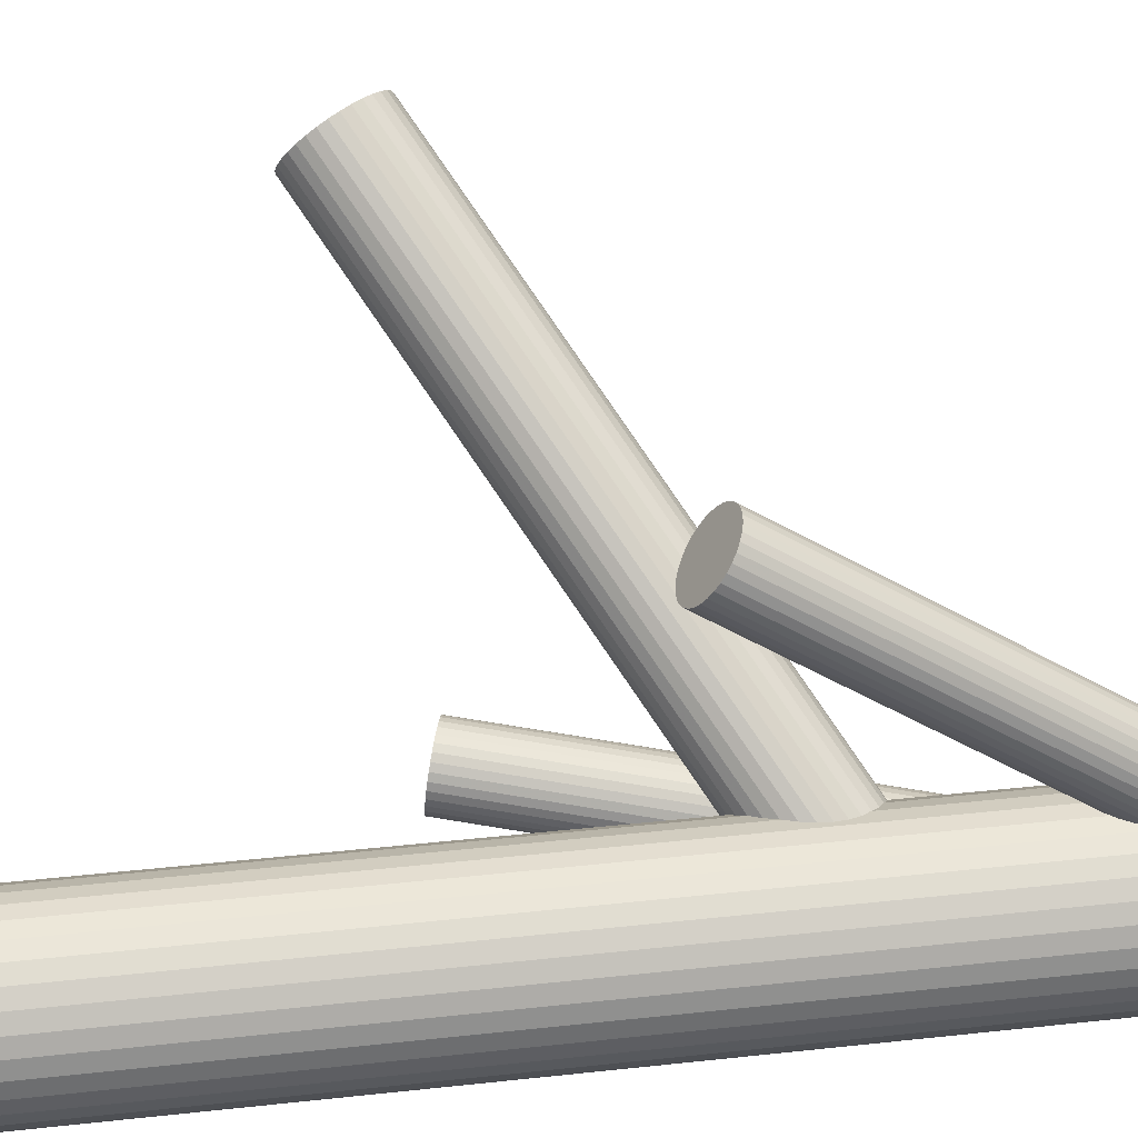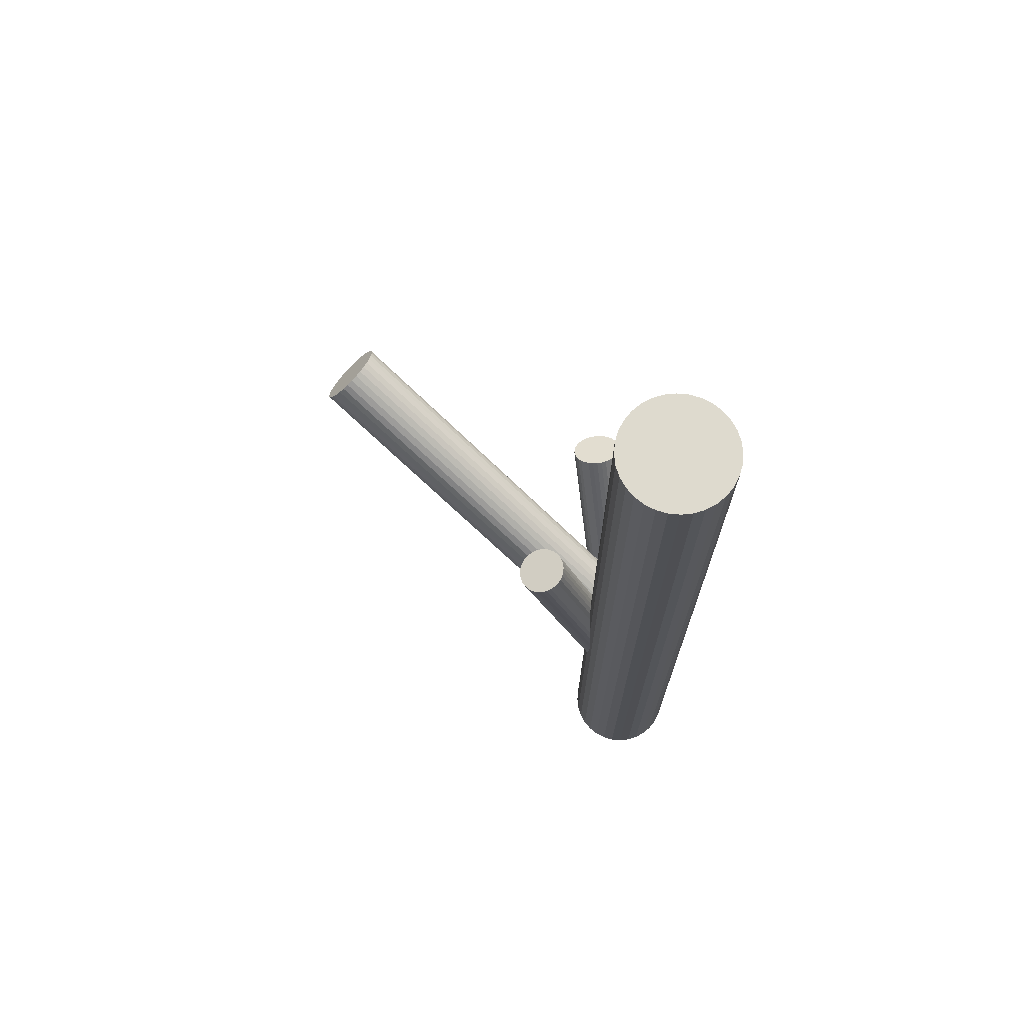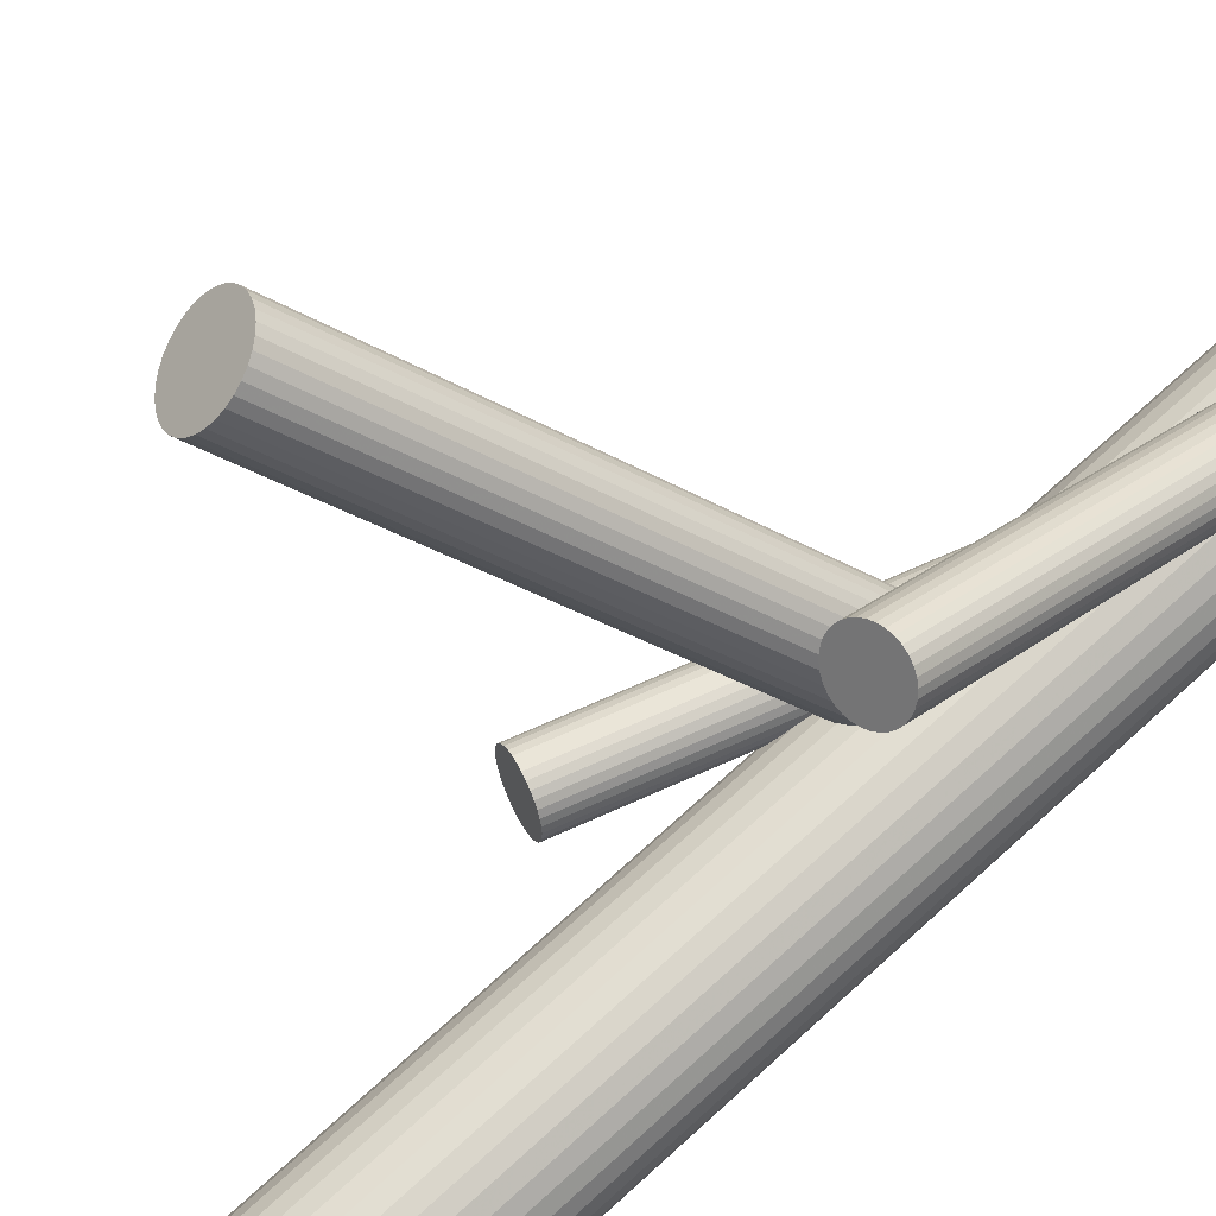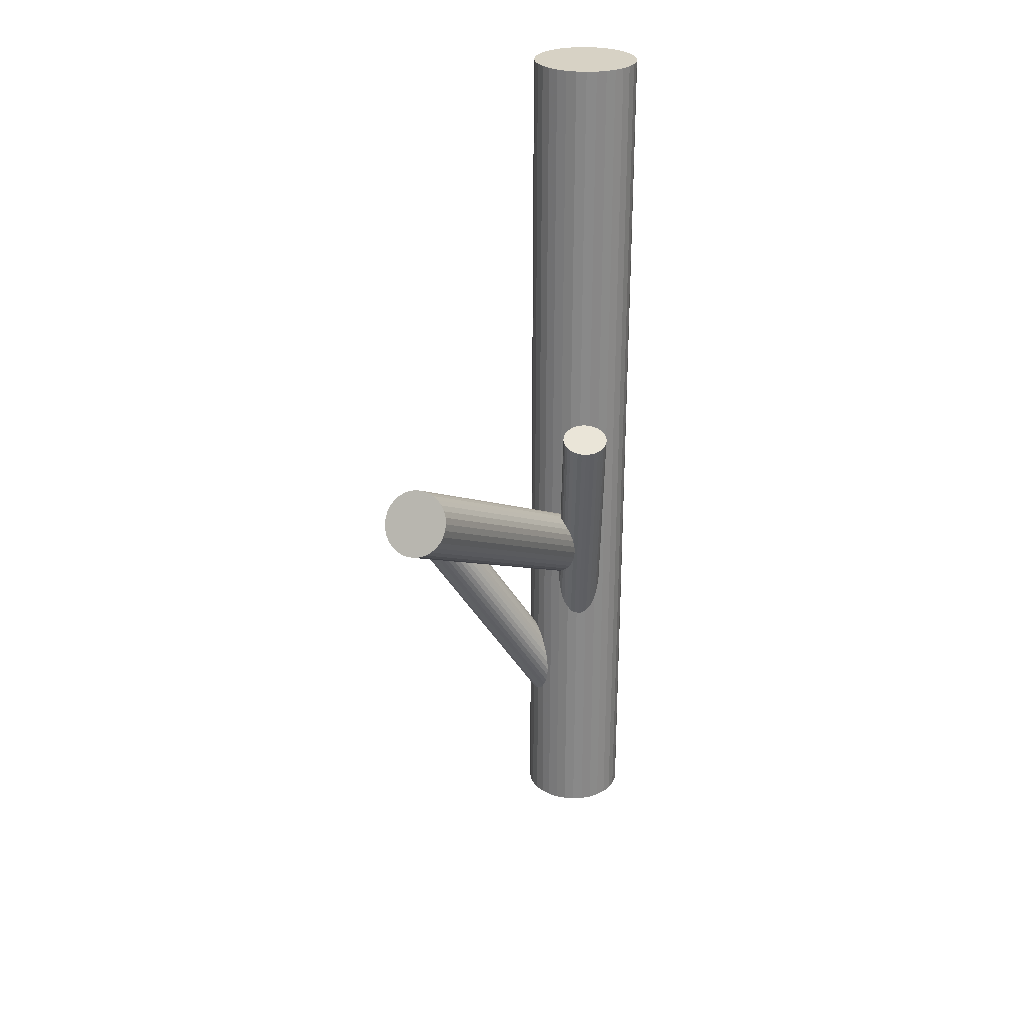
<metadata>
{"format":"obj","ext":"obj","renderer":"f3d","projection":"perspective","resolution":1024,"background":"white","views":[{"elev":30.5,"azim":80.5,"up":"+Y"},{"elev":71.2,"azim":-11.6,"up":"+Z"},{"elev":70.2,"azim":47.4,"up":"+Y"},{"elev":27.3,"azim":-111.6,"up":"+Z"}]}
</metadata>
<code>
v 0.1448 0.08769 -0.05435
v 0.004029 -0.07666 0.06605
v 0.144 -0.1496 -0.1046
v 0.1115 -0.1228 -0.393
v 0.03903 -0.09858 0.079
v -0.1691 0.1867 0.06213
v 0.1214 -0.1191 -0.3953
v 0.03736 -0.1086 0.07961
v 0.1269 0.09714 -0.06073
v 0.09425 -0.1913 -0.5
v 0.09425 -0.1913 0.5
v 0.09425 -0.09227 -0.5
v 0.09425 -0.09227 0.5
v 0.1063 -0.1392 -0.1655
v 0.1 -0.1499 -0.1586
v 0.1045 -0.153 -0.3106
v 0.1478 0.06596 -0.04027
v 0.1527 -0.1322 -0.3863
v -0.1459 0.161 0.1261
v 0.1279 -0.1676 -0.3019
v 0.1384 -0.163 -0.3667
v 0.1279 -0.165 -0.3656
v 0.1445 -0.1225 -0.3019
v 0.07783 -0.1748 -0.5
v 0.07783 -0.1748 0.5
v 0.07783 -0.1087 -0.5
v 0.07783 -0.1087 0.5
v 0.1157 -0.1289 -0.1679
v -0.1302 0.182 0.1167
v 0.1001 -0.1379 -0.3835
v -0.1364 0.1713 0.1236
v 0.03515 -0.1132 0.07945
v 0.1543 -0.1366 -0.3835
v 0.1003 -0.147 -0.3776
v 0.1546 -0.1456 -0.3776
v 0.1389 -0.1546 -0.104
v 0.1768 -0.1748 -0.5
v 0.1768 -0.1748 0.5
v 0.1768 -0.1087 -0.5
v 0.1768 -0.1087 0.5
v -0.1741 0.1817 0.06274
v 0.1101 -0.161 -0.308
v 0.0007326 -0.1223 0.07011
v 0.1268 -0.1185 -0.3956
v 0.1162 -0.1206 -0.3944
v 0.1267 -0.1159 -0.308
v 0.1501 -0.1306 -0.2993
v 0.102 -0.1513 -0.3748
v 0.1546 -0.1336 -0.1133
v 0.1484 -0.1443 -0.1064
v -0.1514 0.1565 0.1255
v 0.1412 0.09113 -0.05662
v 0.1604 -0.1913 -0.5
v 0.1604 -0.1913 0.5
v 0.1604 -0.09227 -0.5
v 0.1604 -0.09227 0.5
v -0.1286 0.187 0.1119
v 0.03214 -0.1173 0.079
v 0.1333 -0.1644 -0.3658
v 0.009805 -0.1256 0.07321
v -0.1466 0.2002 0.07149
v -0.006305 -0.1155 0.06725
v 0.1432 -0.1607 -0.3681
v 0.02311 -0.07558 0.07166
v 0.1107 -0.1339 -0.1673
v -0.0002272 -0.0793 0.06506
v -0.1817 0.1475 0.1003
v 0.1062 0.09317 -0.05849
v 0.1562 -0.1286 -0.1182
v 0.1334 -0.1591 -0.1046
v 0.1417 -0.1625 -0.2983
v 0.1161 0.09688 -0.06073
v 0.1183 -0.1662 -0.3049
v 0.1082 -0.1587 -0.37
v 0.1477 -0.1262 -0.3005
v 0.1316 -0.1161 -0.3065
v 0.1382 -0.1155 -0.1586
v 0.1093 -0.1245 -0.3123
v 0.1474 0.08374 -0.05176
v -0.1579 0.1951 0.06456
v 0.1332 0.05302 -0.03215
v 0.1031 -0.1682 -0.1297
v 0.1226 0.05099 -0.03101
v -0.008708 -0.1112 0.06605
v -0.1868 0.1563 0.08187
v 0.06894 -0.1534 -0.5
v 0.06894 -0.1534 0.5
v 0.06894 -0.1301 -0.5
v 0.06894 -0.1301 0.5
v 0.01468 -0.1258 0.0747
v 0.1407 -0.1195 -0.3034
v 0.1491 0.07942 -0.04894
v -0.1287 0.1952 0.1003
v 0.03132 -0.08072 0.0747
v 0.09484 0.0781 -0.04894
v 0.09506 0.06903 -0.04309
v 0.1493 0.07035 -0.04309
v -0.1845 0.1495 0.0941
v 0.1501 -0.1968 -0.5
v 0.1501 -0.1968 0.5
v 0.1501 -0.08677 -0.5
v 0.1501 -0.08677 0.5
v 0.1215 0.09746 -0.06102
v 0.09795 -0.1593 -0.1482
v 0.1063 -0.1286 -0.3127
v 0.1269 -0.1206 -0.1655
v 0.111 0.09543 -0.05988
v -0.003117 -0.1193 0.06862
v 0.1561 -0.1204 -0.1297
v 0.09674 0.06471 -0.04027
v 0.01353 -0.07415 0.06862
v 0.1016 -0.1335 -0.3863
v 0.1225 -0.1647 -0.3658
v 0.1003 -0.1661 -0.1359
v 0.03691 -0.08879 0.07728
v 0.07233 -0.1645 -0.5
v 0.07233 -0.1645 0.5
v 0.07233 -0.119 -0.5
v 0.07233 -0.119 0.5
v -0.1415 0.2013 0.07634
v -0.1328 0.1767 0.1207
v 0.128 0.05157 -0.0313
v 0.1041 -0.1332 -0.3129
v 0.1379 0.05528 -0.03354
v 0.1024 -0.1432 -0.3123
v -0.1521 0.1981 0.06752
v 0.1046 -0.1552 -0.3722
v 0.1374 -0.1651 -0.2993
v 0.1074 -0.1258 -0.3912
v -0.137 0.2013 0.08187
v 0.1173 -0.1635 -0.3667
v -0.1575 0.1739 0.0941
v -0.178 0.1465 0.1063
v 0.09967 -0.1424 -0.3806
v 0.1328 -0.1668 -0.3005
v 0.104 -0.1294 -0.3889
v 0.02843 -0.1207 0.07827
v 0.1029 0.05732 -0.0354
v 0.1694 -0.09967 -0.5
v 0.1694 -0.09967 0.5
v 0.1694 -0.1838 -0.5
v 0.1694 -0.1838 0.5
v 0.1433 -0.1144 -0.1537
v 0.1327 -0.1175 -0.1625
v 0.1157 -0.08338 -0.5
v 0.1157 -0.08338 0.5
v 0.1157 -0.2001 -0.5
v 0.1157 -0.2001 0.5
v 0.152 -0.1389 -0.1094
v -0.1821 0.171 0.06752
v -0.1628 0.1497 0.1207
v -0.1735 0.1465 0.1119
v 0.005096 -0.1244 0.07166
v 0.1478 -0.1143 -0.1482
v 0.03451 -0.08446 0.07608
v -0.003933 -0.08273 0.06433
v 0.0184 -0.07437 0.07011
v 0.103 -0.1482 -0.3116
v 0.0678 -0.1418 -0.5
v 0.0678 -0.1418 0.5
v 0.1519 -0.1454 -0.2972
v 0.1422 -0.1221 -0.393
v 0.1273 -0.2013 -0.5
v 0.1273 -0.2013 0.5
v 0.1273 -0.1418 -0.3806
v 0.1273 -0.1418 -0.5
v 0.1273 -0.1418 0.5
v 0.1273 -0.1418 -0.3049
v 0.1273 -0.1418 -0.1359
v 0.1273 -0.08224 -0.5
v 0.1273 -0.08224 0.5
v 0.1124 -0.1614 -0.3681
v 0.1868 -0.1418 -0.5
v 0.1868 -0.1418 0.5
v 0.1517 -0.1353 -0.2983
v 0.1028 -0.1381 -0.3127
v 0.1068 -0.1692 -0.1237
v 0.02747 -0.07772 0.07321
v 0.122 -0.166 -0.1094
v 0.08523 -0.09967 -0.5
v 0.08523 -0.09967 0.5
v 0.08523 -0.1838 -0.5
v 0.08523 -0.1838 0.5
v 0.1027 -0.1446 -0.1625
v -0.1305 0.1982 0.0941
v 0.1389 -0.08338 -0.5
v 0.1389 -0.08338 0.5
v 0.1389 -0.2001 -0.5
v 0.1389 -0.2001 0.5
v 0.1113 -0.1691 -0.1182
v 0.155 -0.1411 -0.3806
v 0.1219 -0.1167 -0.3094
v 0.1506 -0.1541 -0.3722
v -0.1862 0.1525 0.08786
v 0.1374 -0.12 -0.3944
v -0.006946 -0.08682 0.06387
v 0.09631 0.08249 -0.05176
v 0.1473 -0.1577 -0.37
v 0.1172 -0.1184 -0.3106
v 0.15 -0.1283 -0.3889
v 0.1172 0.05131 -0.0313
v 0.1523 -0.1403 -0.2976
v -0.1571 0.1527 0.1236
v -0.1281 0.1915 0.1063
v 0.1506 -0.1503 -0.297
v 0.1823 -0.1645 -0.5
v 0.1823 -0.1645 0.5
v 0.1823 -0.119 -0.5
v 0.1823 -0.119 0.5
v 0.1543 -0.1174 -0.1359
v 0.1322 -0.1188 -0.3953
v 0.0994 0.06076 -0.03768
v 0.1021 0.09018 -0.05662
v 0.09859 -0.1631 -0.1422
v 0.1531 -0.15 -0.3748
v -0.00915 -0.09142 0.06372
v 0.112 0.05251 -0.03215
v -0.01083 -0.1014 0.06433
v 0.02418 -0.1233 0.07728
v 0.1484 -0.1549 -0.2972
v 0.09877 0.08657 -0.05435
v 0.1277 -0.1629 -0.1064
v 0.1567 -0.1242 -0.1237
v 0.09442 0.07355 -0.04601
v -0.1333 0.2003 0.08786
v 0.1045 -0.1968 -0.5
v 0.1045 -0.1968 0.5
v 0.1045 -0.08677 -0.5
v 0.1045 -0.08677 0.5
v 0.01953 -0.1251 0.07608
v -0.1684 0.1476 0.1167
v -0.1636 0.1912 0.06274
v 0.114 -0.164 -0.3065
v 0.1221 0.07423 -0.04601
v 0.1857 -0.1534 -0.5
v 0.1857 -0.1534 0.5
v 0.1857 -0.1301 -0.5
v 0.1857 -0.1301 0.5
v 0.1072 0.05454 -0.03354
v -0.1864 0.1608 0.07634
v 0.03867 -0.1036 0.07945
v 0.137 0.09391 -0.05849
v -0.01024 -0.1064 0.06506
v 0.1515 -0.1154 -0.1422
v 0.0141 -0.1 0.07166
v -0.01046 -0.09635 0.06387
v 0.03844 -0.09356 0.07827
v 0.1454 -0.159 -0.2976
v -0.1408 0.166 0.1255
v 0.1069 -0.1573 -0.3094
v 0.123 -0.1674 -0.3034
v 0.1164 -0.1681 -0.1133
v 0.1497 0.0749 -0.04601
v 0.1465 -0.1249 -0.3912
v 0.1454 0.06188 -0.03768
v 0.1363 -0.1173 -0.3049
v 0.113 -0.1211 -0.3116
v 0.09844 -0.1549 -0.1537
v 0.1212 -0.1244 -0.1673
v 0.008673 -0.07493 0.06725
v -0.1785 0.1764 0.06456
v -0.1848 0.1657 0.07149
v 0.1321 0.09594 -0.05988
v 0.142 0.05827 -0.0354
f 173 166 237
f 173 237 174
f 174 237 238
f 174 238 167
f 237 166 208
f 237 208 238
f 238 208 209
f 238 209 167
f 208 166 39
f 208 39 209
f 209 39 40
f 209 40 167
f 39 166 139
f 39 139 40
f 40 139 140
f 40 140 167
f 139 166 55
f 139 55 140
f 140 55 56
f 140 56 167
f 55 166 101
f 55 101 56
f 56 101 102
f 56 102 167
f 101 166 186
f 101 186 102
f 102 186 187
f 102 187 167
f 186 166 170
f 186 170 187
f 187 170 171
f 187 171 167
f 170 166 145
f 170 145 171
f 171 145 146
f 171 146 167
f 145 166 228
f 145 228 146
f 146 228 229
f 146 229 167
f 228 166 12
f 228 12 229
f 229 12 13
f 229 13 167
f 12 166 180
f 12 180 13
f 13 180 181
f 13 181 167
f 180 166 26
f 180 26 181
f 181 26 27
f 181 27 167
f 26 166 118
f 26 118 27
f 27 118 119
f 27 119 167
f 118 166 88
f 118 88 119
f 119 88 89
f 119 89 167
f 88 166 159
f 88 159 89
f 89 159 160
f 89 160 167
f 159 166 86
f 159 86 160
f 160 86 87
f 160 87 167
f 86 166 116
f 86 116 87
f 87 116 117
f 87 117 167
f 116 166 24
f 116 24 117
f 117 24 25
f 117 25 167
f 24 166 182
f 24 182 25
f 25 182 183
f 25 183 167
f 182 166 10
f 182 10 183
f 183 10 11
f 183 11 167
f 10 166 226
f 10 226 11
f 11 226 227
f 11 227 167
f 226 166 147
f 226 147 227
f 227 147 148
f 227 148 167
f 147 166 163
f 147 163 148
f 148 163 164
f 148 164 167
f 163 166 188
f 163 188 164
f 164 188 189
f 164 189 167
f 188 166 99
f 188 99 189
f 189 99 100
f 189 100 167
f 99 166 53
f 99 53 100
f 100 53 54
f 100 54 167
f 53 166 141
f 53 141 54
f 54 141 142
f 54 142 167
f 141 166 37
f 141 37 142
f 142 37 38
f 142 38 167
f 37 166 206
f 37 206 38
f 38 206 207
f 38 207 167
f 206 166 235
f 206 235 207
f 207 235 236
f 207 236 167
f 235 166 173
f 235 173 236
f 236 173 174
f 236 174 167
f 73 168 251
f 73 251 153
f 153 251 60
f 153 60 245
f 251 168 20
f 251 20 60
f 60 20 90
f 60 90 245
f 20 168 135
f 20 135 90
f 90 135 230
f 90 230 245
f 135 168 128
f 135 128 230
f 230 128 219
f 230 219 245
f 128 168 71
f 128 71 219
f 219 71 137
f 219 137 245
f 71 168 248
f 71 248 137
f 137 248 58
f 137 58 245
f 248 168 220
f 248 220 58
f 58 220 32
f 58 32 245
f 220 168 205
f 220 205 32
f 32 205 8
f 32 8 245
f 205 168 161
f 205 161 8
f 8 161 241
f 8 241 245
f 161 168 202
f 161 202 241
f 241 202 5
f 241 5 245
f 202 168 175
f 202 175 5
f 5 175 247
f 5 247 245
f 175 168 47
f 175 47 247
f 247 47 115
f 247 115 245
f 47 168 75
f 47 75 115
f 115 75 155
f 115 155 245
f 75 168 23
f 75 23 155
f 155 23 94
f 155 94 245
f 23 168 91
f 23 91 94
f 94 91 178
f 94 178 245
f 91 168 256
f 91 256 178
f 178 256 64
f 178 64 245
f 256 168 76
f 256 76 64
f 64 76 157
f 64 157 245
f 76 168 46
f 76 46 157
f 157 46 111
f 157 111 245
f 46 168 192
f 46 192 111
f 111 192 260
f 111 260 245
f 192 168 199
f 192 199 260
f 260 199 2
f 260 2 245
f 199 168 257
f 199 257 2
f 2 257 66
f 2 66 245
f 257 168 78
f 257 78 66
f 66 78 156
f 66 156 245
f 78 168 105
f 78 105 156
f 156 105 196
f 156 196 245
f 105 168 123
f 105 123 196
f 196 123 216
f 196 216 245
f 123 168 176
f 123 176 216
f 216 176 246
f 216 246 245
f 176 168 125
f 176 125 246
f 246 125 218
f 246 218 245
f 125 168 158
f 125 158 218
f 218 158 243
f 218 243 245
f 158 168 16
f 158 16 243
f 243 16 84
f 243 84 245
f 16 168 250
f 16 250 84
f 84 250 62
f 84 62 245
f 250 168 42
f 250 42 62
f 62 42 108
f 62 108 245
f 42 168 233
f 42 233 108
f 108 233 43
f 108 43 245
f 233 168 73
f 233 73 43
f 43 73 153
f 43 153 245
f 114 169 82
f 114 82 98
f 98 82 67
f 98 67 132
f 82 169 177
f 82 177 67
f 67 177 133
f 67 133 132
f 177 169 190
f 177 190 133
f 133 190 152
f 133 152 132
f 190 169 252
f 190 252 152
f 152 252 231
f 152 231 132
f 252 169 179
f 252 179 231
f 231 179 151
f 231 151 132
f 179 169 222
f 179 222 151
f 151 222 203
f 151 203 132
f 222 169 70
f 222 70 203
f 203 70 51
f 203 51 132
f 70 169 36
f 70 36 51
f 51 36 19
f 51 19 132
f 36 169 3
f 36 3 19
f 19 3 249
f 19 249 132
f 3 169 50
f 3 50 249
f 249 50 31
f 249 31 132
f 50 169 149
f 50 149 31
f 31 149 121
f 31 121 132
f 149 169 49
f 149 49 121
f 121 49 29
f 121 29 132
f 49 169 69
f 49 69 29
f 29 69 57
f 29 57 132
f 69 169 223
f 69 223 57
f 57 223 204
f 57 204 132
f 223 169 109
f 223 109 204
f 204 109 93
f 204 93 132
f 109 169 210
f 109 210 93
f 93 210 185
f 93 185 132
f 210 169 244
f 210 244 185
f 185 244 225
f 185 225 132
f 244 169 154
f 244 154 225
f 225 154 130
f 225 130 132
f 154 169 143
f 154 143 130
f 130 143 120
f 130 120 132
f 143 169 77
f 143 77 120
f 120 77 61
f 120 61 132
f 77 169 144
f 77 144 61
f 61 144 126
f 61 126 132
f 144 169 106
f 144 106 126
f 126 106 80
f 126 80 132
f 106 169 259
f 106 259 80
f 80 259 232
f 80 232 132
f 259 169 28
f 259 28 232
f 232 28 6
f 232 6 132
f 28 169 65
f 28 65 6
f 6 65 41
f 6 41 132
f 65 169 14
f 65 14 41
f 41 14 261
f 41 261 132
f 14 169 184
f 14 184 261
f 261 184 150
f 261 150 132
f 184 169 15
f 184 15 150
f 150 15 262
f 150 262 132
f 15 169 258
f 15 258 262
f 262 258 240
f 262 240 132
f 258 169 104
f 258 104 240
f 240 104 85
f 240 85 132
f 104 169 214
f 104 214 85
f 85 214 194
f 85 194 132
f 214 169 114
f 214 114 194
f 194 114 98
f 194 98 132
f 134 165 34
f 134 34 224
f 224 34 96
f 224 96 234
f 34 165 48
f 34 48 96
f 96 48 110
f 96 110 234
f 48 165 127
f 48 127 110
f 110 127 212
f 110 212 234
f 127 165 74
f 127 74 212
f 212 74 138
f 212 138 234
f 74 165 172
f 74 172 138
f 138 172 239
f 138 239 234
f 172 165 131
f 172 131 239
f 239 131 217
f 239 217 234
f 131 165 113
f 131 113 217
f 217 113 201
f 217 201 234
f 113 165 22
f 113 22 201
f 201 22 83
f 201 83 234
f 22 165 59
f 22 59 83
f 83 59 122
f 83 122 234
f 59 165 21
f 59 21 122
f 122 21 81
f 122 81 234
f 21 165 63
f 21 63 81
f 81 63 124
f 81 124 234
f 63 165 198
f 63 198 124
f 124 198 264
f 124 264 234
f 198 165 193
f 198 193 264
f 264 193 255
f 264 255 234
f 193 165 215
f 193 215 255
f 255 215 17
f 255 17 234
f 215 165 35
f 215 35 17
f 17 35 97
f 17 97 234
f 35 165 191
f 35 191 97
f 97 191 253
f 97 253 234
f 191 165 33
f 191 33 253
f 253 33 92
f 253 92 234
f 33 165 18
f 33 18 92
f 92 18 79
f 92 79 234
f 18 165 200
f 18 200 79
f 79 200 1
f 79 1 234
f 200 165 254
f 200 254 1
f 1 254 52
f 1 52 234
f 254 165 162
f 254 162 52
f 52 162 242
f 52 242 234
f 162 165 195
f 162 195 242
f 242 195 263
f 242 263 234
f 195 165 211
f 195 211 263
f 263 211 9
f 263 9 234
f 211 165 44
f 211 44 9
f 9 44 103
f 9 103 234
f 44 165 7
f 44 7 103
f 103 7 72
f 103 72 234
f 7 165 45
f 7 45 72
f 72 45 107
f 72 107 234
f 45 165 4
f 45 4 107
f 107 4 68
f 107 68 234
f 4 165 129
f 4 129 68
f 68 129 213
f 68 213 234
f 129 165 136
f 129 136 213
f 213 136 221
f 213 221 234
f 136 165 112
f 136 112 221
f 221 112 197
f 221 197 234
f 112 165 30
f 112 30 197
f 197 30 95
f 197 95 234
f 30 165 134
f 30 134 95
f 95 134 224
f 95 224 234

</code>
